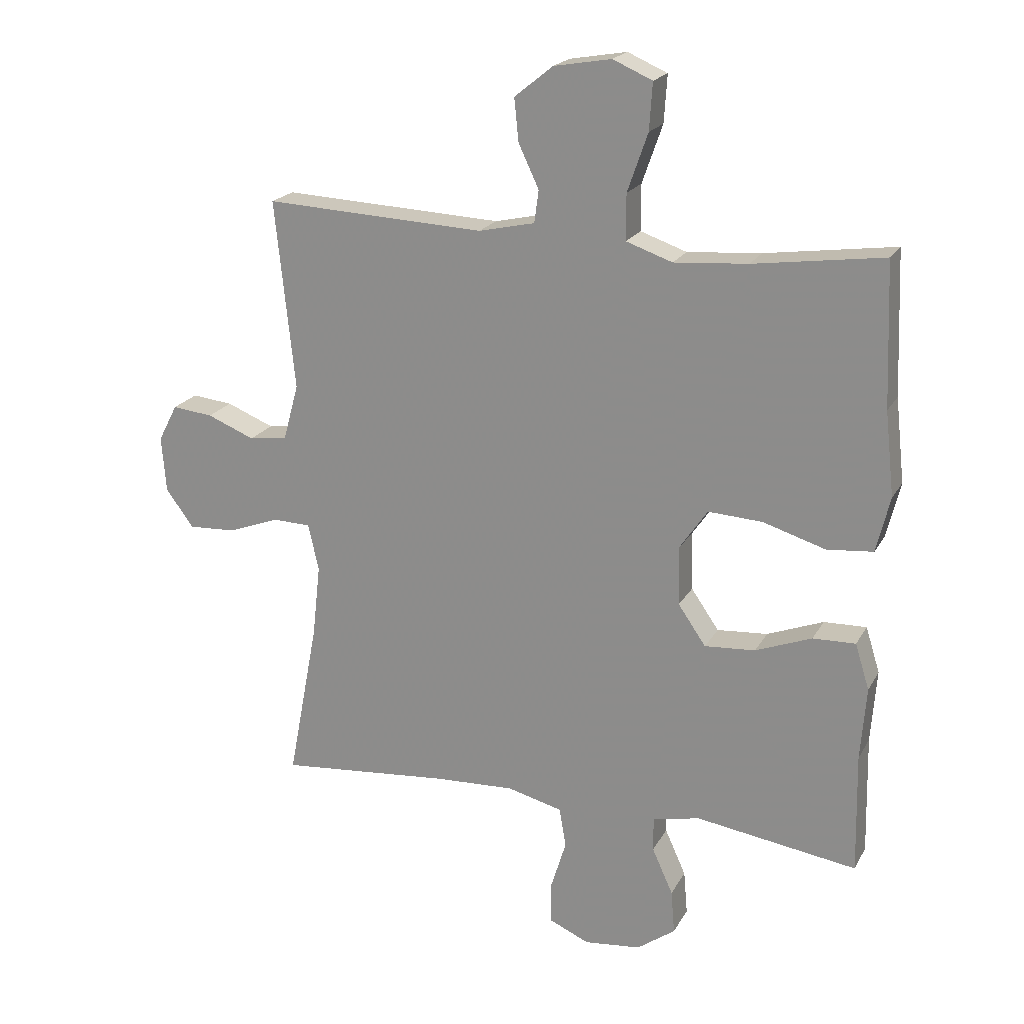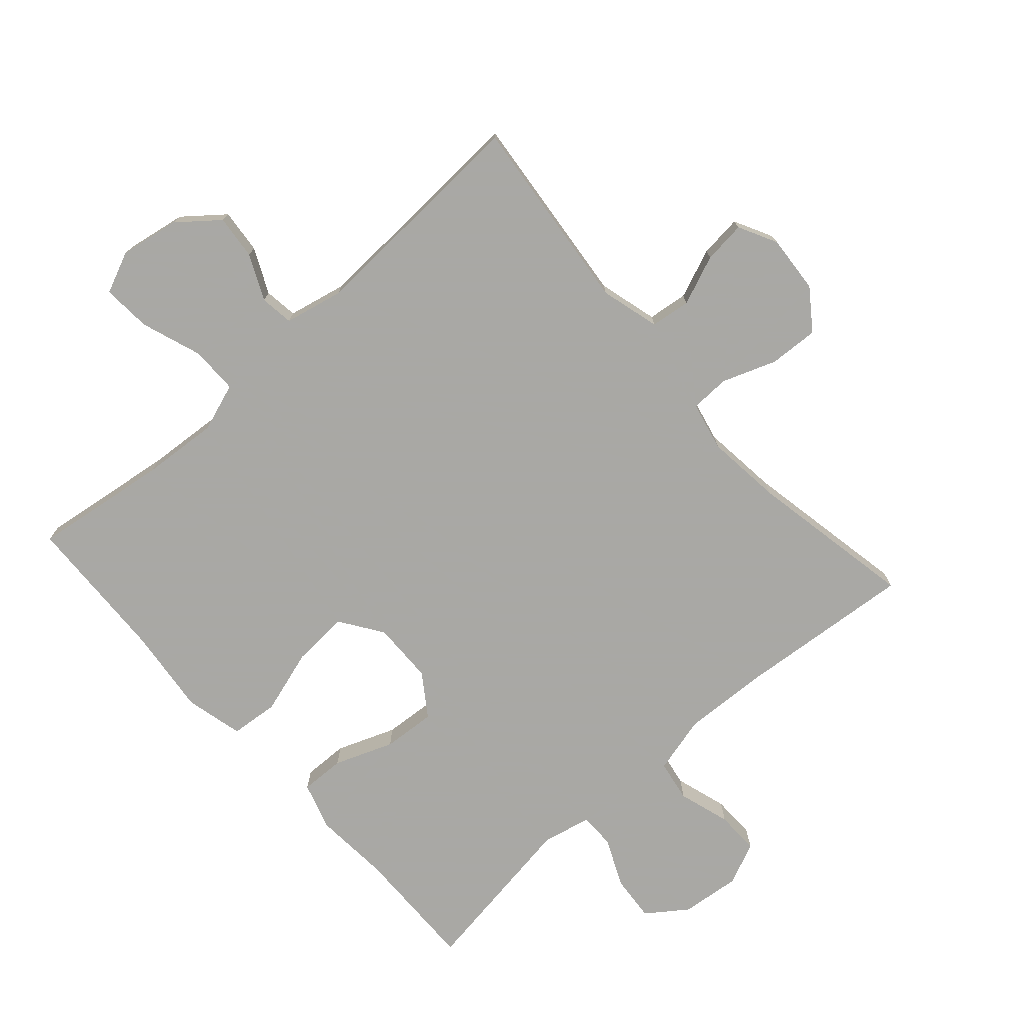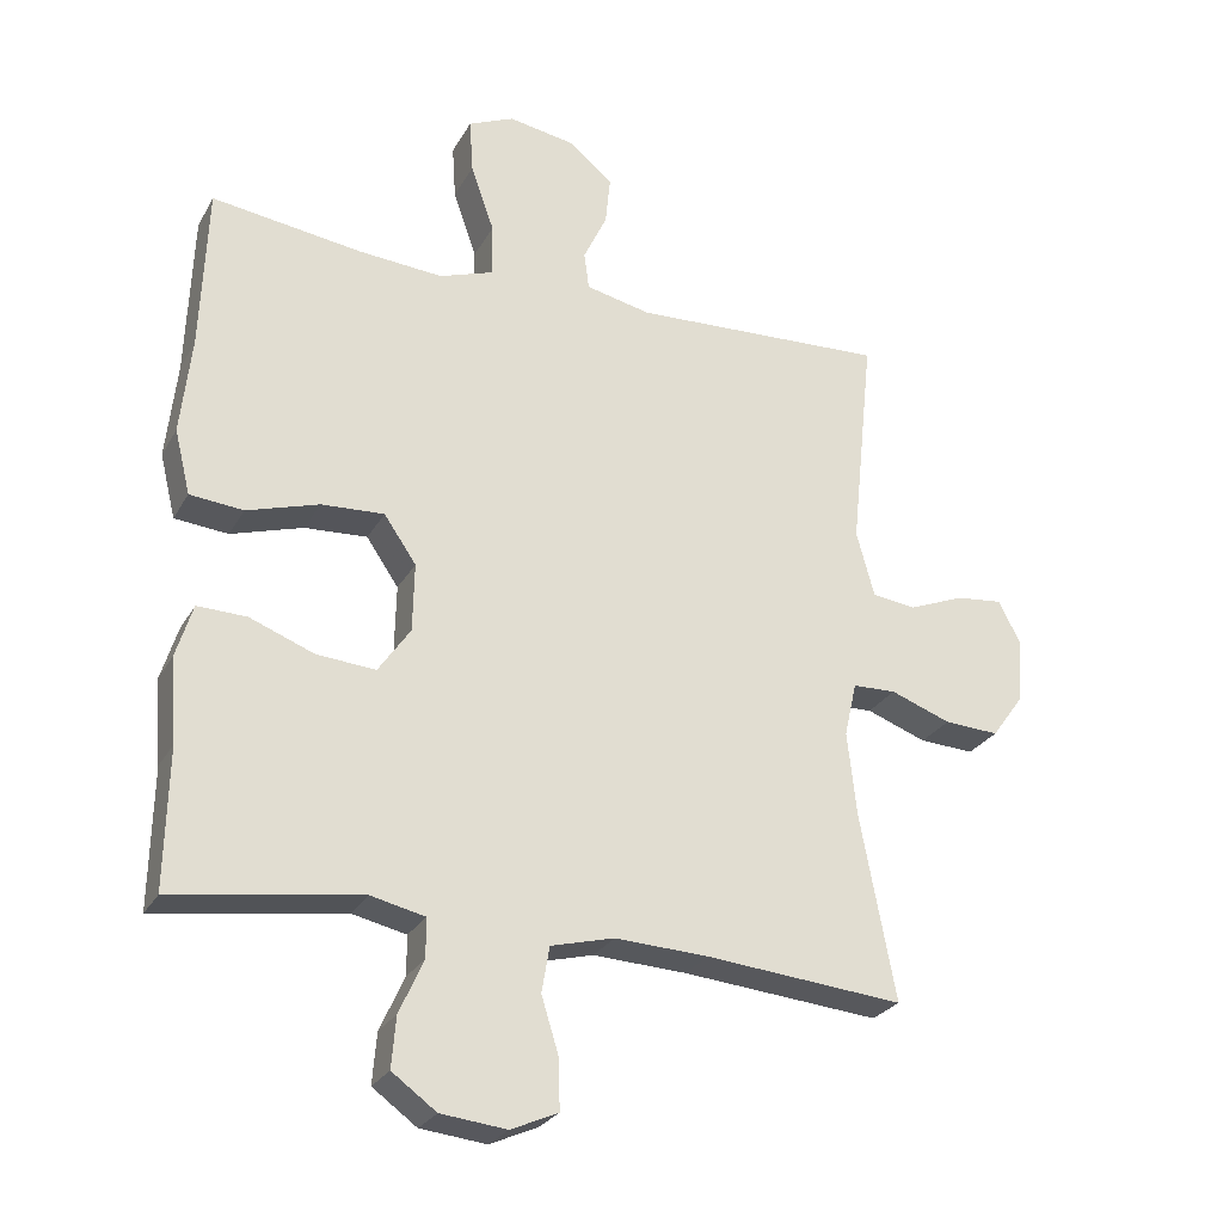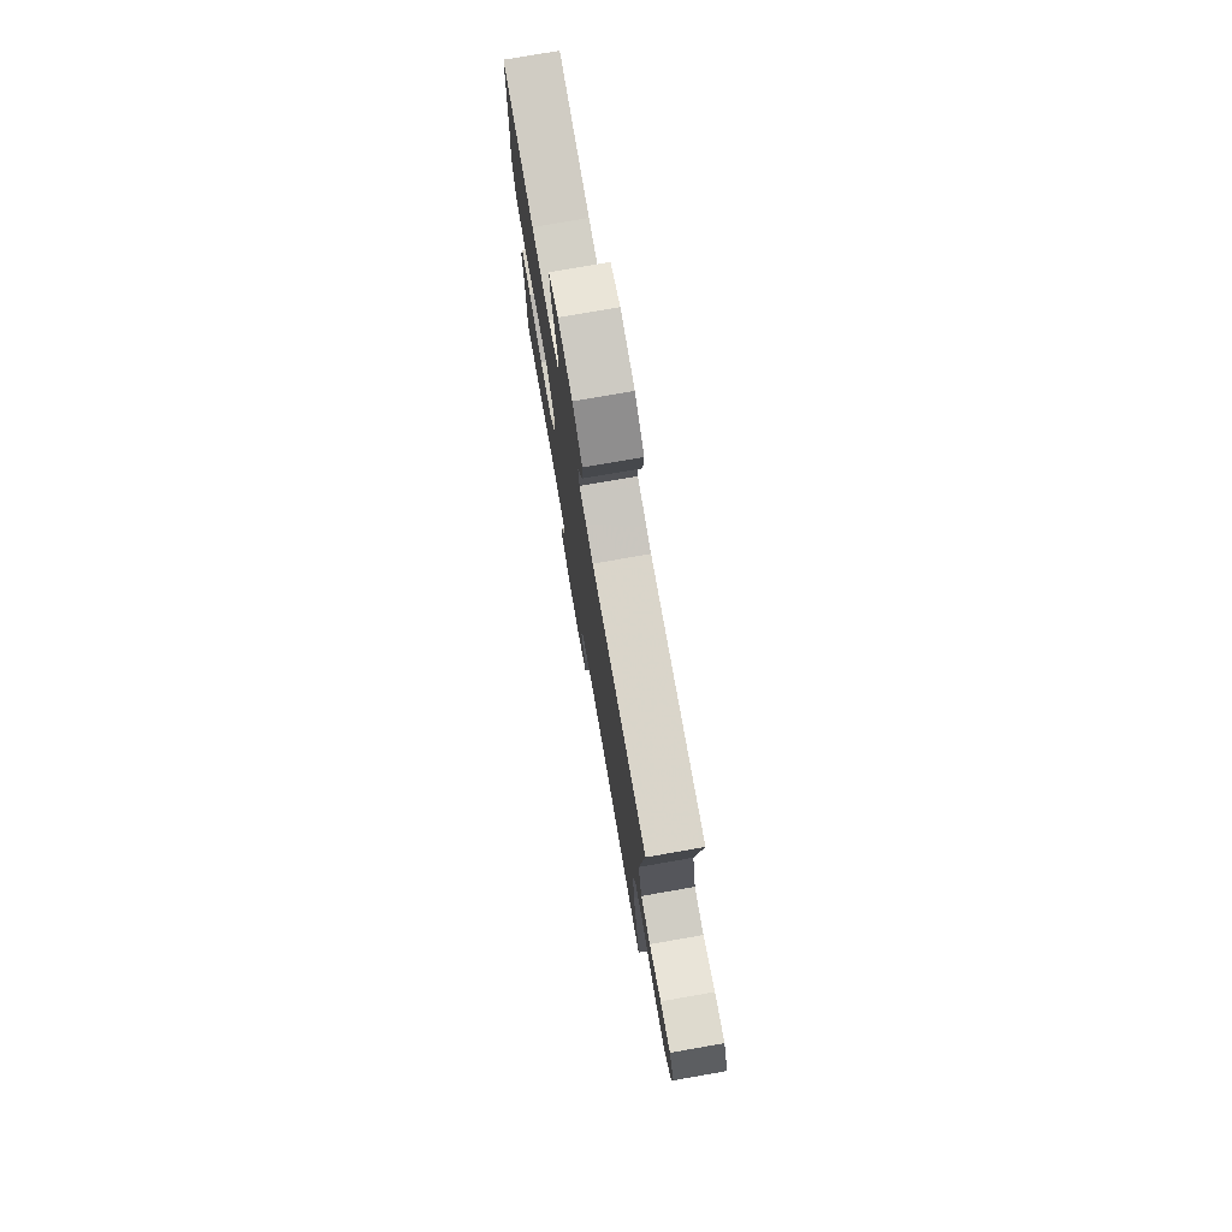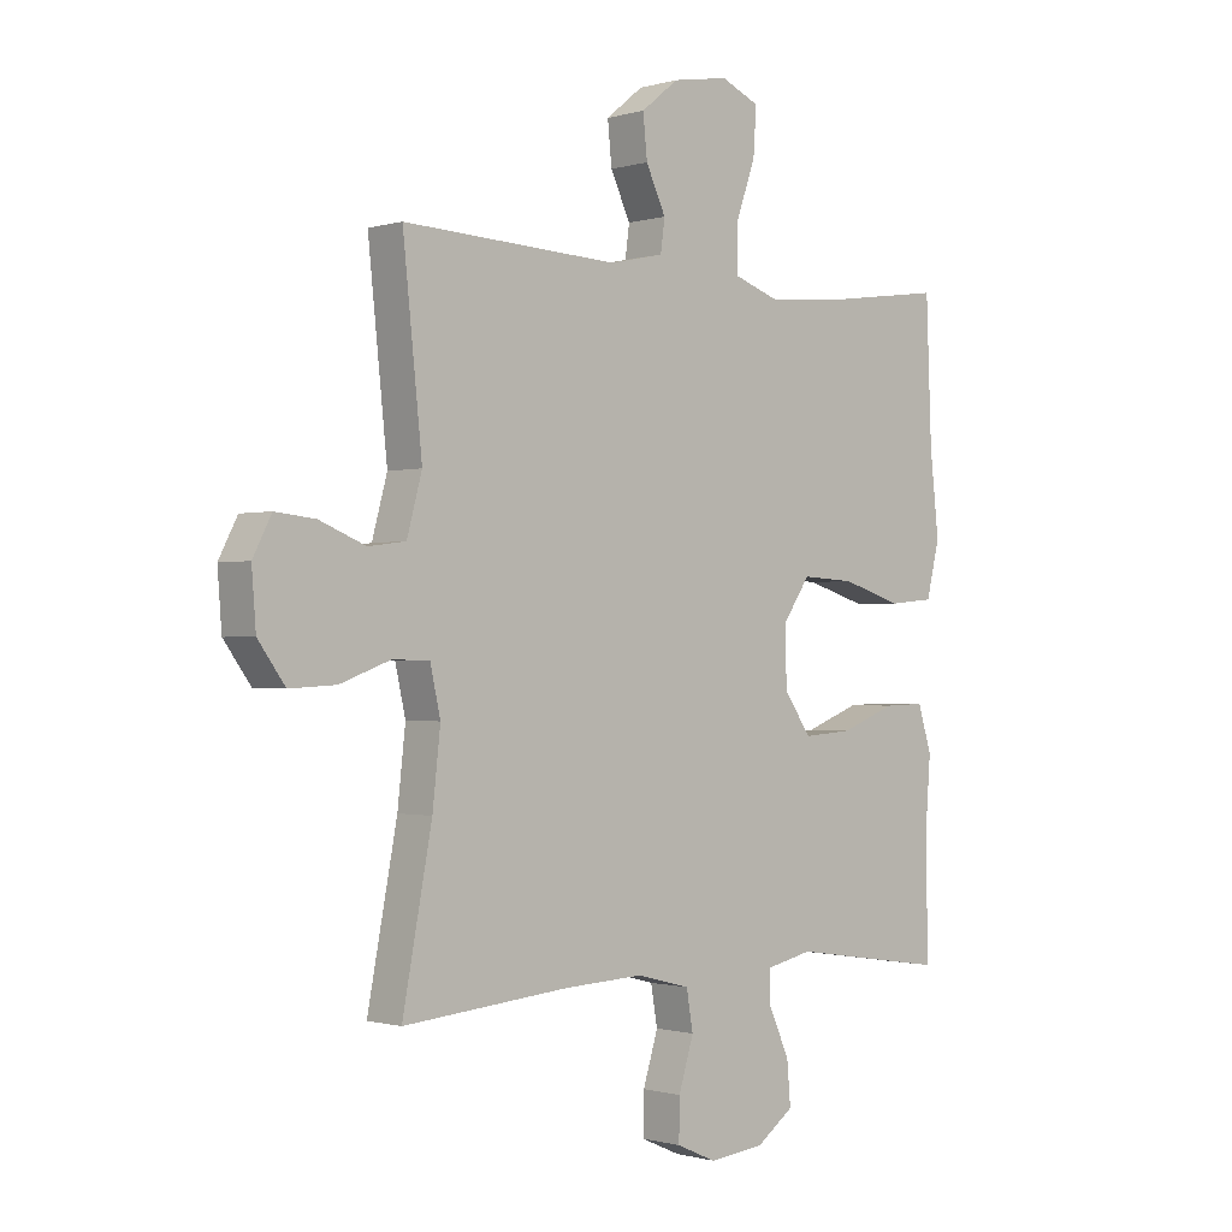
<metadata>
{"format":"obj","ext":"obj","renderer":"f3d","projection":"perspective","resolution":1024,"background":"white","views":[{"elev":20.3,"azim":-158.4,"up":"+Z"},{"elev":-75.0,"azim":41.7,"up":"+Y"},{"elev":-26.6,"azim":-23.6,"up":"+Z"},{"elev":76.9,"azim":80.1,"up":"+Z"},{"elev":-0.8,"azim":136.8,"up":"+Z"}]}
</metadata>
<code>
v -0.5 0.07 0.5
v -0.29 0.07 0.471
v -0.171 0.07 0.462
v -0.096 0.07 0.488
v -0.096 0.07 0.562
v -0.129 0.07 0.656
v -0.134 0.07 0.732
v -0.07 0.07 0.76
v 0.023 0.07 0.744
v 0.085 0.07 0.694
v 0.078 0.07 0.625
v 0.045 0.07 0.555
v 0.052 0.07 0.503
v 0.143 0.07 0.483
v 0.5 0.07 0.5
v 0.468 0.07 0.194
v 0.493 0.07 0.102
v 0.555 0.07 0.094
v 0.632 0.07 0.125
v 0.698 0.07 0.132
v 0.729 0.07 0.072
v 0.722 0.07 -0.018
v 0.677 0.07 -0.08
v 0.6 0.07 -0.076
v 0.516 0.07 -0.045
v 0.455 0.07 -0.047
v 0.438 0.07 -0.123
v 0.451 0.07 -0.241
v 0.5 0.07 -0.5
v 0.223 0.07 -0.475
v 0.092 0.07 -0.469
v 0.003 0.07 -0.492
v -0.008 0.07 -0.556
v 0.017 0.07 -0.637
v 0.018 0.07 -0.705
v -0.048 0.07 -0.734
v -0.14 0.07 -0.724
v -0.202 0.07 -0.679
v -0.196 0.07 -0.608
v -0.162 0.07 -0.533
v -0.162 0.07 -0.478
v -0.238 0.07 -0.461
v -0.5 0.07 -0.5
v -0.496 0.07 -0.305
v -0.505 0.07 -0.186
v -0.482 0.07 -0.112
v -0.413 0.07 -0.114
v -0.322 0.07 -0.149
v -0.24 0.07 -0.155
v -0.195 0.07 -0.09
v -0.193 0.07 0.006
v -0.238 0.07 0.072
v -0.326 0.07 0.067
v -0.427 0.07 0.036
v -0.502 0.07 0.043
v -0.524 0.07 0.133
v -0.509 0.07 0.269
v -0.5 0 0.5
v -0.29 0 0.471
v -0.171 0 0.462
v -0.096 0 0.488
v -0.096 0 0.562
v -0.129 0 0.656
v -0.134 0 0.732
v -0.07 0 0.76
v 0.023 0 0.744
v 0.085 0 0.694
v 0.078 0 0.625
v 0.045 0 0.555
v 0.052 0 0.503
v 0.143 0 0.483
v 0.5 0 0.5
v 0.468 0 0.194
v 0.493 0 0.102
v 0.555 0 0.094
v 0.632 0 0.125
v 0.698 0 0.132
v 0.729 0 0.072
v 0.722 0 -0.018
v 0.677 0 -0.08
v 0.6 0 -0.076
v 0.516 0 -0.045
v 0.455 0 -0.047
v 0.438 0 -0.123
v 0.451 0 -0.241
v 0.5 0 -0.5
v 0.223 0 -0.475
v 0.092 0 -0.469
v 0.003 0 -0.492
v -0.008 0 -0.556
v 0.017 0 -0.637
v 0.018 0 -0.705
v -0.048 0 -0.734
v -0.14 0 -0.724
v -0.202 0 -0.679
v -0.196 0 -0.608
v -0.162 0 -0.533
v -0.162 0 -0.478
v -0.238 0 -0.461
v -0.5 0 -0.5
v -0.496 0 -0.305
v -0.505 0 -0.186
v -0.482 0 -0.112
v -0.413 0 -0.114
v -0.322 0 -0.149
v -0.24 0 -0.155
v -0.195 0 -0.09
v -0.193 0 0.006
v -0.238 0 0.072
v -0.326 0 0.067
v -0.427 0 0.036
v -0.502 0 0.043
v -0.524 0 0.133
v -0.509 0 0.269
f 55 56 57
f 54 55 57
f 53 54 57
f 57 1 2
f 53 57 2
f 52 53 2
f 51 52 2 3
f 50 51 3 4
f 46 47 48
f 45 46 48
f 44 45 48
f 44 48 49
f 43 44 49
f 42 43 49
f 41 42 49 50
f 38 39 40
f 37 38 40
f 36 37 40
f 35 36 40
f 34 35 40
f 33 34 40
f 32 33 40 41
f 41 50 4
f 32 41 4
f 31 32 4
f 28 29 30
f 31 4 5
f 30 31 5
f 28 30 5
f 27 28 5
f 23 24 25
f 22 23 25
f 21 22 25
f 20 21 25
f 19 20 25
f 18 19 25
f 17 18 25 26
f 16 17 26
f 14 15 16
f 16 26 27
f 14 16 27
f 13 14 27
f 10 11 12
f 9 10 12
f 8 9 12
f 7 8 12
f 6 7 12
f 5 6 12
f 5 12 13
f 5 13 27
f 114 113 112
f 114 112 111
f 114 111 110
f 59 58 114
f 59 114 110
f 59 110 109
f 60 59 109 108
f 61 60 108 107
f 105 104 103
f 105 103 102
f 105 102 101
f 106 105 101
f 106 101 100
f 106 100 99
f 107 106 99 98
f 97 96 95
f 97 95 94
f 97 94 93
f 97 93 92
f 97 92 91
f 97 91 90
f 98 97 90 89
f 61 107 98
f 61 98 89
f 61 89 88
f 87 86 85
f 62 61 88
f 62 88 87
f 62 87 85
f 62 85 84
f 82 81 80
f 82 80 79
f 82 79 78
f 82 78 77
f 82 77 76
f 82 76 75
f 83 82 75 74
f 83 74 73
f 73 72 71
f 84 83 73
f 84 73 71
f 84 71 70
f 69 68 67
f 69 67 66
f 69 66 65
f 69 65 64
f 69 64 63
f 69 63 62
f 70 69 62
f 84 70 62
f 1 58 59 2
f 2 59 60 3
f 3 60 61 4
f 4 61 62 5
f 5 62 63 6
f 6 63 64 7
f 7 64 65 8
f 8 65 66 9
f 9 66 67 10
f 10 67 68 11
f 11 68 69 12
f 12 69 70 13
f 13 70 71 14
f 14 71 72 15
f 15 72 73 16
f 16 73 74 17
f 17 74 75 18
f 18 75 76 19
f 19 76 77 20
f 20 77 78 21
f 21 78 79 22
f 22 79 80 23
f 23 80 81 24
f 24 81 82 25
f 25 82 83 26
f 26 83 84 27
f 27 84 85 28
f 28 85 86 29
f 29 86 87 30
f 30 87 88 31
f 31 88 89 32
f 32 89 90 33
f 33 90 91 34
f 34 91 92 35
f 35 92 93 36
f 36 93 94 37
f 37 94 95 38
f 38 95 96 39
f 39 96 97 40
f 40 97 98 41
f 41 98 99 42
f 42 99 100 43
f 43 100 101 44
f 44 101 102 45
f 45 102 103 46
f 46 103 104 47
f 47 104 105 48
f 48 105 106 49
f 49 106 107 50
f 50 107 108 51
f 51 108 109 52
f 52 109 110 53
f 53 110 111 54
f 54 111 112 55
f 55 112 113 56
f 56 113 114 57
f 57 114 58 1

</code>
